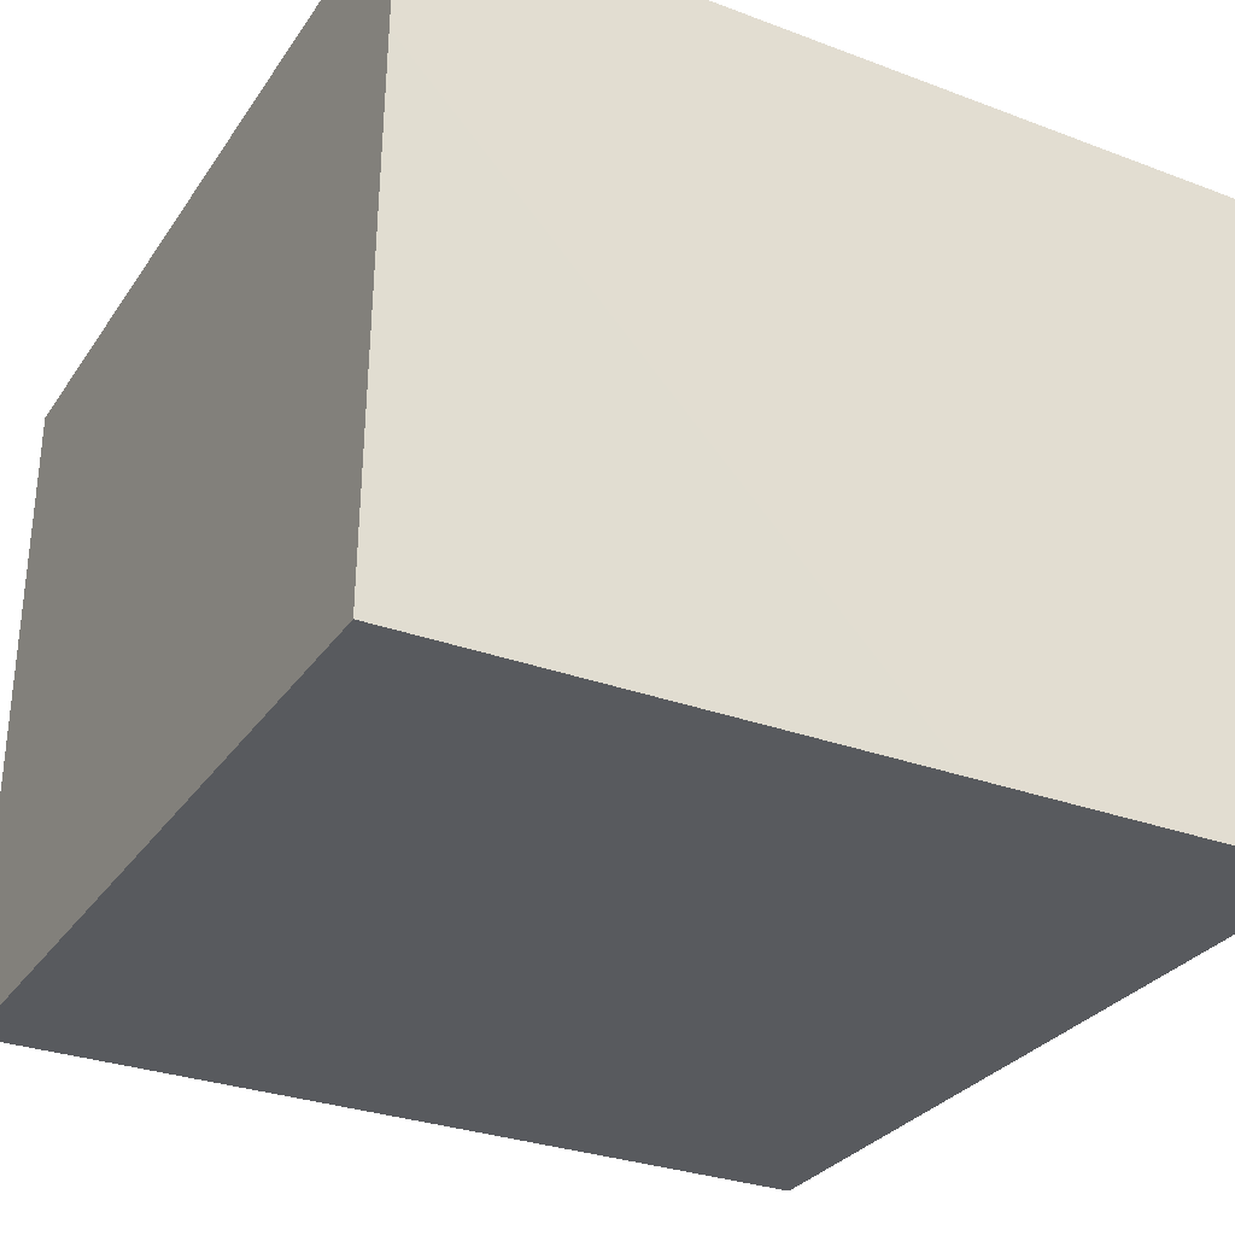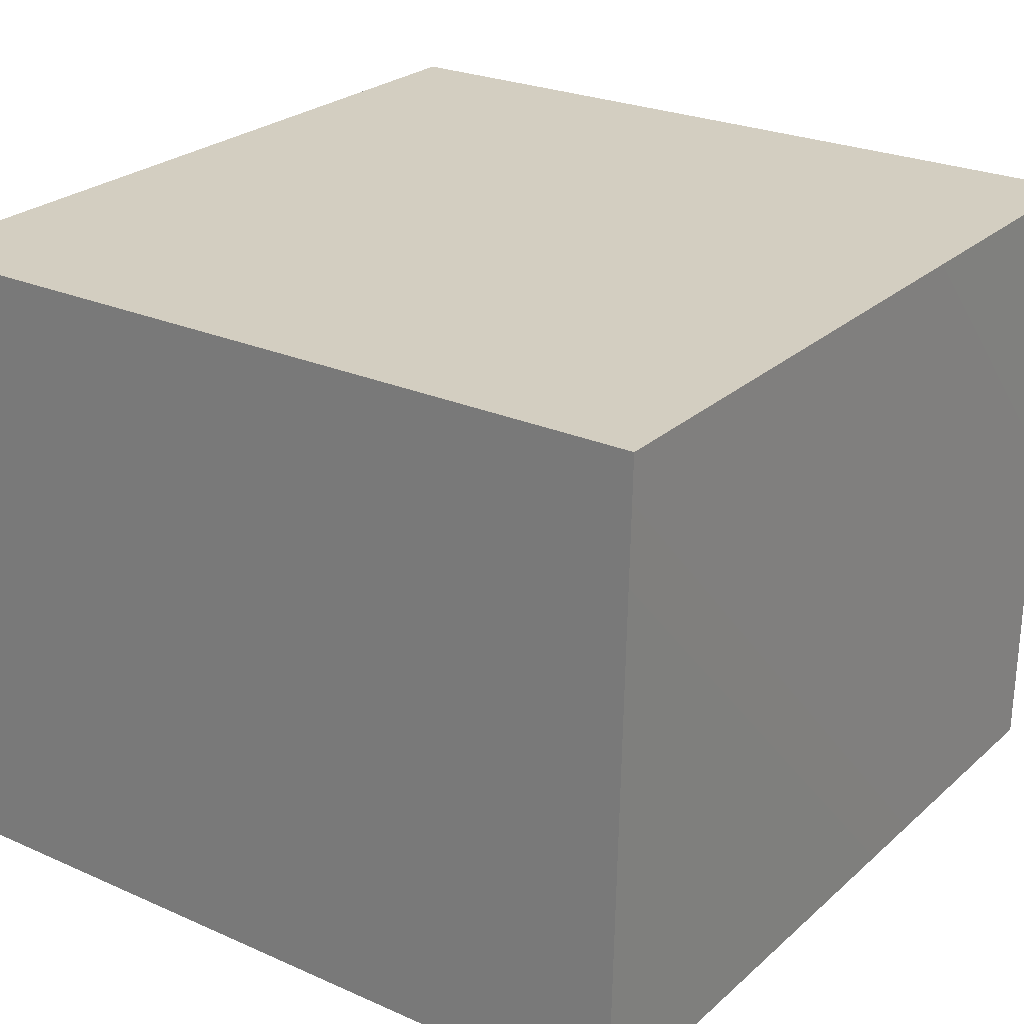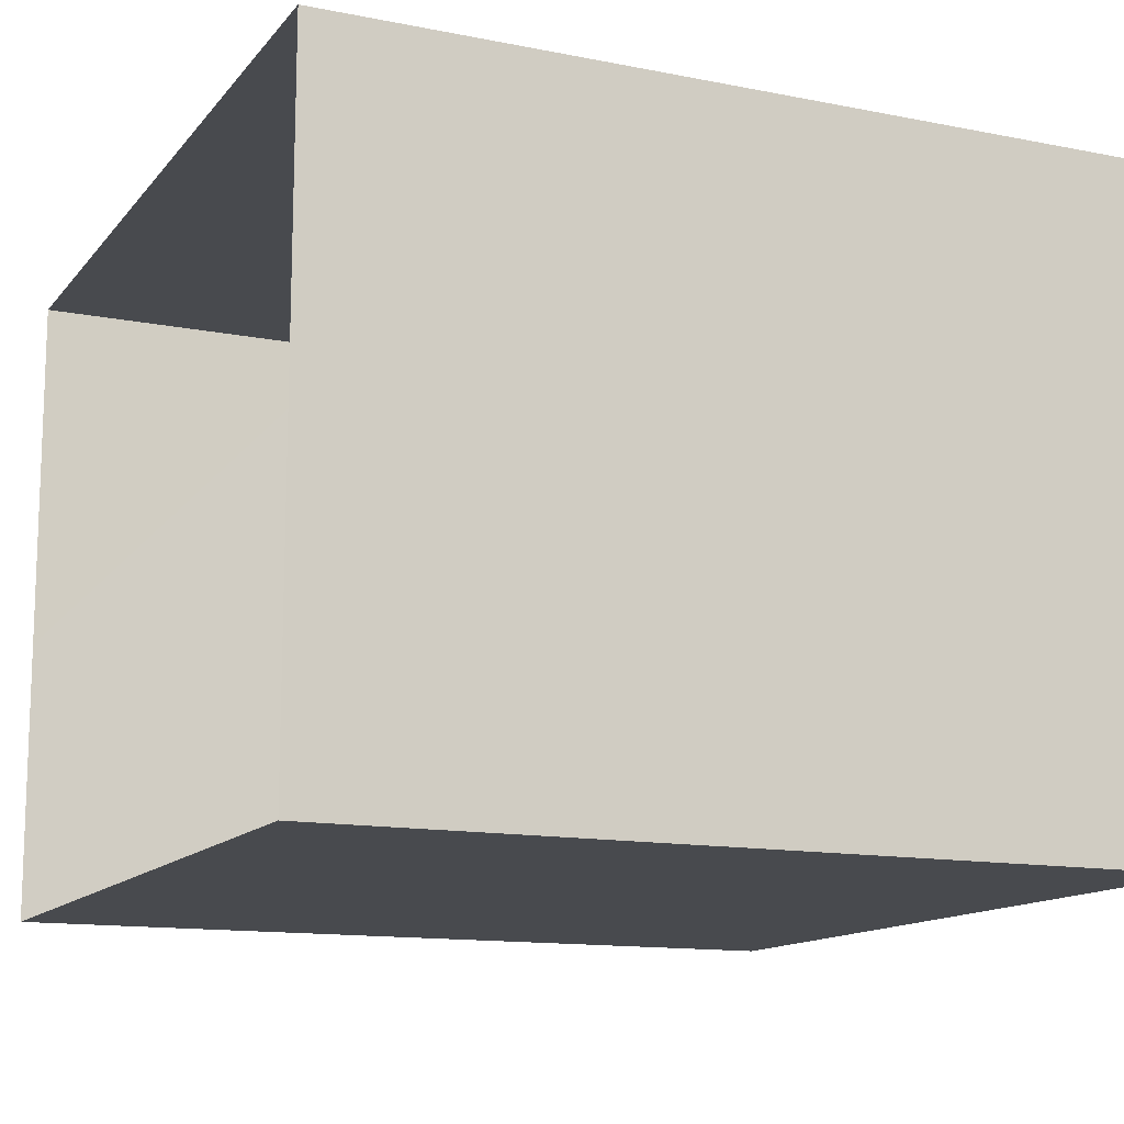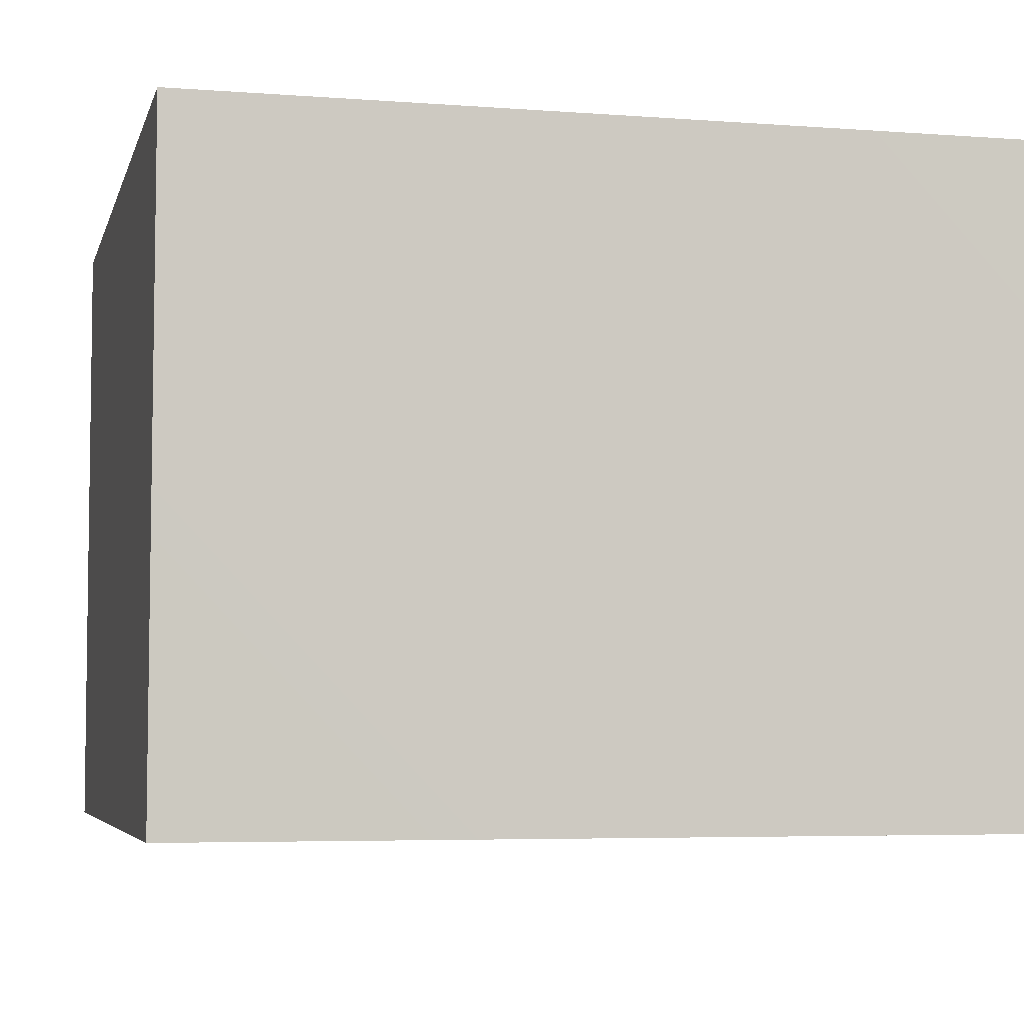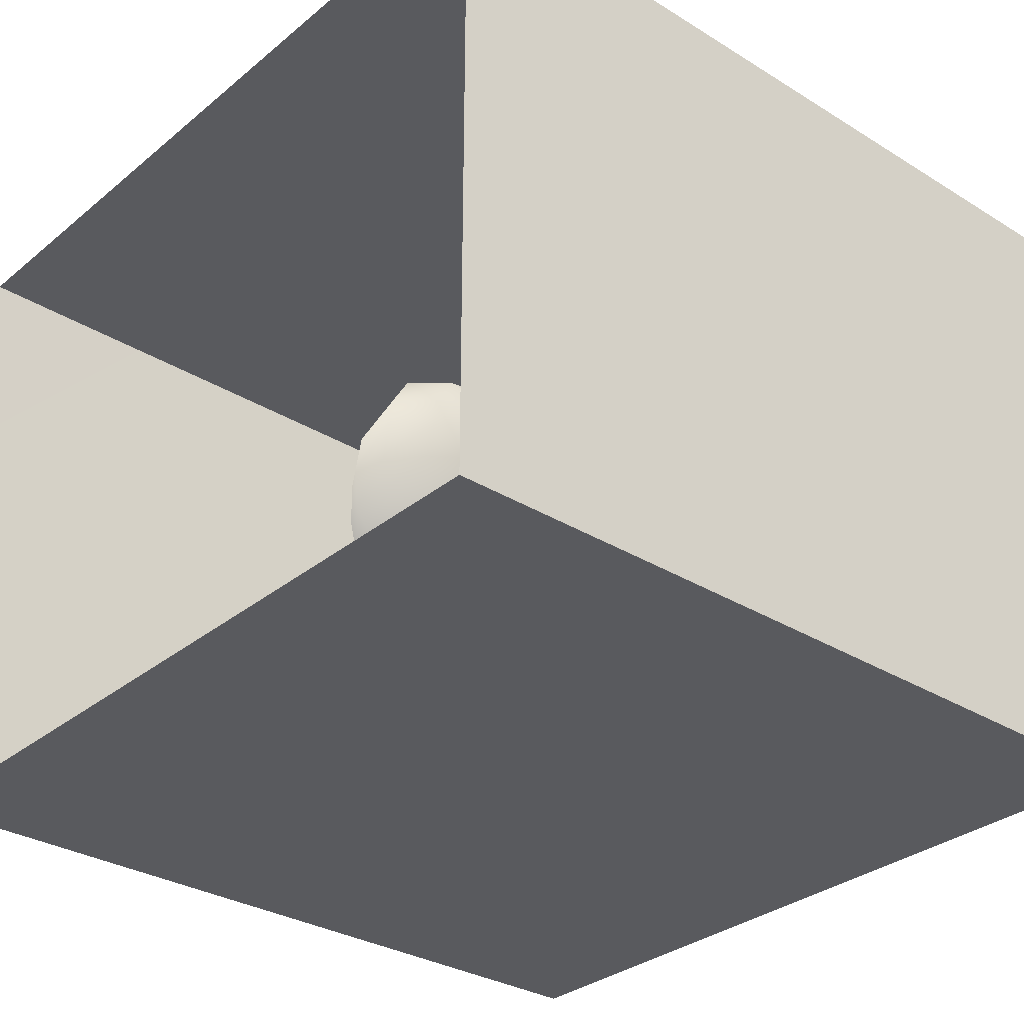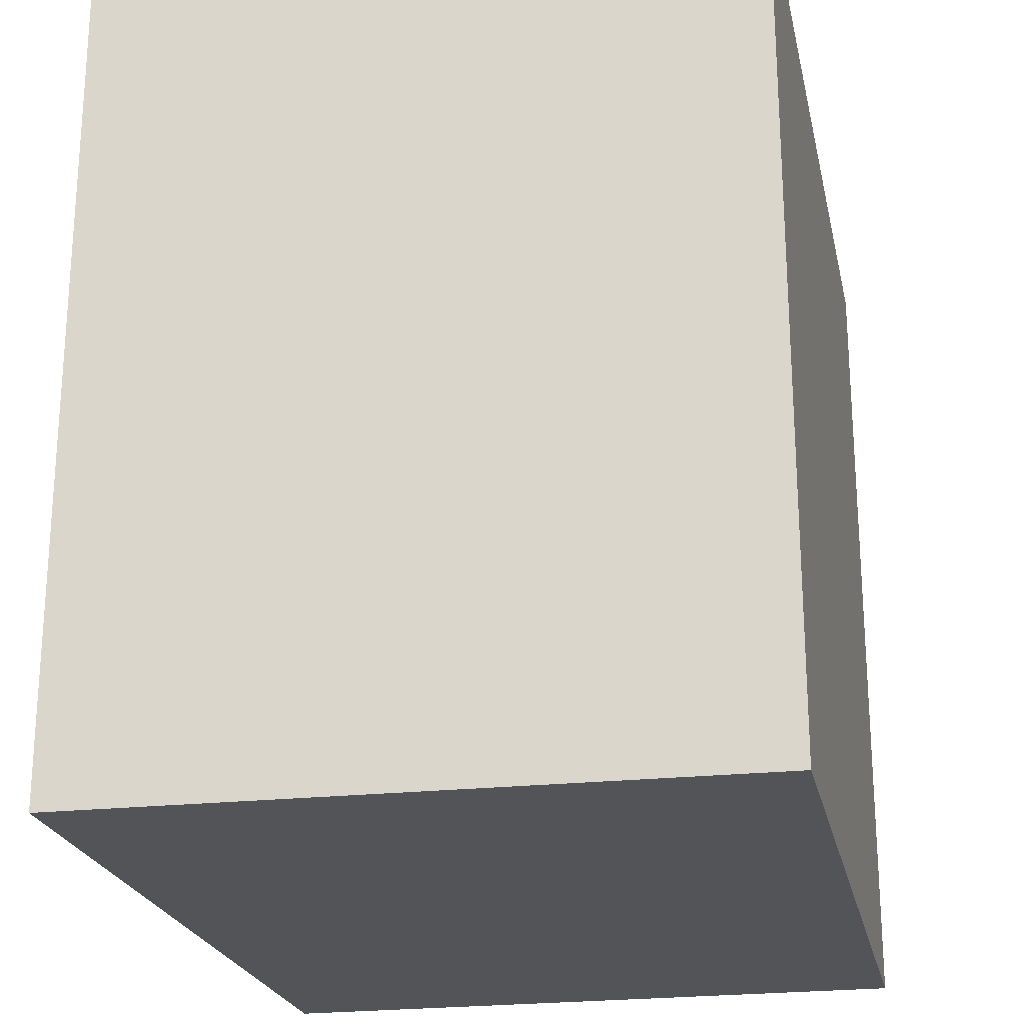
<metadata>
{"format":"obj","ext":"obj","renderer":"f3d","projection":"perspective","resolution":1024,"background":"white","views":[{"elev":-30.5,"azim":-118.4,"up":"+Y"},{"elev":25.3,"azim":-144.6,"up":"+Y"},{"elev":-13.3,"azim":65.8,"up":"+Y"},{"elev":-5.1,"azim":-103.5,"up":"+Y"},{"elev":-31.6,"azim":48.9,"up":"+Y"},{"elev":-22.9,"azim":-78.2,"up":"+Z"}]}
</metadata>
<code>
v 0.03762 0.3294 0.1407
v 0.0872 0.3778 0.07237
v 0.09393 0.3786 0.1681
v 0.006026 0.3372 0.06461
v 0.02776 0.3901 0.005079
v 0.1043 0.4572 0.01959
v 0.01294 0.3655 0.2273
v 0.1334 0.4409 0.1204
v -0.06171 0.3303 0.1388
v -0.08006 0.3701 0.02715
v -0.08919 0.3786 0.2253
v 0.09429 0.4514 0.2337
v -0.158 0.3859 0.1307
v -0.02403 0.4474 0.2894
v -0.01915 0.4618 -0.05757
v 0.1534 0.5483 0.1329
v -0.1544 0.4537 0.2545
v -0.1673 0.4408 0.002979
v -0.0782 0.5448 0.3253
v 0.09811 0.5524 -0.02713
v 0.06174 0.5433 0.288
v -0.1321 0.5281 -0.0836
v -0.003103 0.5783 -0.09943
v 0.08611 0.6683 -0.05468
v 0.1437 0.6357 0.042
v 0.1158 0.6298 0.2387
v 0.1501 0.6658 0.14
v 0.1113 0.7408 0.2203
v 0.01639 0.6617 0.3214
v -0.2457 0.5364 -0.009187
v -0.2124 0.5519 0.2749
v -0.2479 0.4844 0.136
v -0.009251 0.6939 -0.123
v 0.1347 0.7576 0.06601
v -0.3076 0.5794 0.08323
v -0.2138 0.6277 -0.09809
v -0.09961 0.6224 -0.1266
v -0.1431 0.6465 0.3373
v -0.294 0.5854 0.1907
v 0.0709 0.7831 -0.06192
v -0.1346 0.715 -0.1475
v -0.07515 0.7436 0.3445
v 0.09923 0.8721 0.03824
v -0.3543 0.686 0.1342
v -0.3134 0.6504 -0.0137
v 0.09936 0.8515 0.1738
v -0.2003 0.7588 0.3325
v 0.02702 0.7961 0.2963
v -0.2711 0.6665 0.2746
v -0.0369 0.8036 -0.1384
v -0.2696 0.7608 -0.1152
v 0.03414 0.8966 -0.07223
v -0.3198 0.7911 0.2605
v -0.3673 0.7607 0.002924
v 0.06318 0.9652 0.1344
v 0.009327 0.9314 0.2575
v -0.09496 0.8575 0.3331
v -0.1479 0.8201 -0.161
v 0.0562 0.9691 0.01524
v -0.07752 0.9165 -0.1454
v -0.3989 0.8347 0.1144
v -0.2341 0.8876 0.317
v -0.009189 1.013 -0.06775
v -0.1214 0.9797 0.3029
v -0.02411 1.052 0.2061
v 0.01481 1.066 0.06435
v -0.2166 0.9006 -0.1583
v -0.1187 1.029 -0.1371
v -0.1616 1.101 0.2533
v -0.2499 1.004 0.2886
v -0.255 1.012 -0.1455
v -0.3495 0.9292 0.2386
v -0.4134 0.9669 0.1139
v -0.188 1.139 -0.1136
v -0.05922 1.126 -0.03875
v -0.07006 1.159 0.1325
v -0.3336 1.085 0.2172
v -0.367 0.9085 -0.06579
v -0.2078 1.21 0.1754
v -0.333 1.081 -0.0987
v -0.4074 1.03 -0.003877
v -0.4078 1.088 0.09835
v -0.1439 1.233 0.01476
v -0.2879 1.22 -0.05719
v -0.3918 1.139 -0.0009302
v -0.3549 1.2 0.1168
v -0.2443 1.271 0.07427
v -0.01404 0.5161 0.1184
v -0.1053 0.7124 0.1008
v -0.2473 1.112 0.06387
v -0.2042 0.934 -0.04998
v -0.2782 1.011 -0.0203
v -0.1387 1.042 0.1659
v -0.2864 0.977 0.0968
v -0.1371 1.011 0.0351
v -0.03636 0.9017 0.07154
v -0.2387 0.8476 0.09359
v -0.1153 0.943 0.1733
v -0.1982 1.054 -0.05609
v -0.1262 0.8516 -0.0408
g leftSphere
f 75 76 66
f 77 82 73
f 46 43 55
f 72 77 73
f 43 59 55
f 77 86 82
f 53 44 49
f 8 12 3
f 3 12 7
f 2 8 3
f 74 84 83
f 74 68 71
f 79 87 86
f 2 4 5
f 38 47 49
f 76 83 79
f 50 58 60
f 46 34 43
f 30 22 18
f 75 66 63
f 20 25 16
f 6 15 20
f 52 50 60
f 2 3 1
f 36 45 51
f 66 55 59
f 16 26 21
f 16 25 27
f 50 52 40
f 13 10 9
f 24 25 20
f 44 39 49
f 14 19 17
f 24 23 33
f 31 19 38
f 22 15 18
f 43 34 40
f 31 39 32
f 16 8 6
f 21 26 29
f 57 56 64
f 47 62 53
f 3 7 1
f 29 48 42
f 30 45 36
f 76 69 65
f 28 34 46
f 17 11 14
f 46 56 48
f 84 80 85
f 43 52 59
f 77 69 79
f 56 55 65
f 67 51 78
f 75 83 76
f 17 32 13
f 48 28 46
f 6 8 2
f 79 69 76
f 44 45 35
f 5 6 2
f 16 12 8
f 58 41 51
f 21 12 16
f 48 56 57
f 58 51 67
f 23 15 22
f 27 34 28
f 73 81 78
f 14 12 21
f 10 15 5
f 80 84 74
f 29 19 21
f 70 77 72
f 24 34 25
f 28 26 27
f 49 39 31
f 40 33 50
f 83 84 87
f 5 15 6
f 17 19 31
f 38 29 42
f 49 47 53
f 68 67 71
f 9 11 13
f 42 47 38
f 65 66 76
f 1 4 2
f 85 81 82
f 68 60 67
f 16 6 20
f 79 86 77
f 13 11 17
f 86 85 82
f 39 44 35
f 64 56 65
f 78 61 73
f 79 83 87
f 54 61 78
f 87 84 86
f 73 61 72
f 84 85 86
f 48 57 42
f 59 63 66
f 25 34 27
f 14 11 7
f 28 48 29
f 29 26 28
f 51 54 78
f 70 62 64
f 20 23 24
f 54 45 44
f 32 30 18
f 74 75 68
f 71 80 74
f 65 55 66
f 74 83 75
f 56 46 55
f 53 72 61
f 71 78 80
f 62 47 57
f 71 67 78
f 58 67 60
f 80 81 85
f 13 18 10
f 59 52 63
f 21 19 14
f 44 53 61
f 9 4 1
f 77 70 69
f 37 23 22
f 1 7 9
f 5 4 10
f 62 57 64
f 80 78 81
f 33 23 37
f 40 34 24
f 32 18 13
f 50 41 58
f 75 63 68
f 37 41 33
f 10 4 9
f 7 11 9
f 63 52 60
f 57 47 42
f 49 31 38
f 35 32 39
f 31 32 17
f 73 82 81
f 30 32 35
f 20 15 23
f 27 26 16
f 35 45 30
f 36 37 22
f 7 12 14
f 36 41 37
f 18 15 10
f 70 64 69
f 33 41 50
f 54 44 61
f 24 33 40
f 51 45 54
f 40 52 43
f 38 19 29
f 51 41 36
f 72 62 70
f 22 30 36
f 53 62 72
f 69 64 65
f 63 60 68
v -0.5875 0.25 0
v -0.3375 0.25 0
v -0.3639 0.3618 0
v -0.3563 0.2986 0.08187
v -0.3653 0.3047 -0.1006
v -0.4035 0.3998 -0.07876
v -0.4327 0.4461 0.009191
v -0.3639 0.1884 0.09343
v -0.4106 0.388 0.1104
v -0.3675 0.1916 -0.1033
v -0.3585 0.1498 -8.755e-05
v -0.4211 0.2517 -0.1866
v -0.4442 0.3644 -0.1699
v -0.4851 0.4553 -0.09934
v -0.4094 0.2741 0.1738
v -0.5273 0.4926 -0.006295
v -0.4427 0.1371 -0.1697
v -0.436 0.1464 0.1697
v -0.5119 0.4644 0.104
v -0.4147 0.08009 0.06147
v -0.5002 0.3742 0.1986
v -0.4134 0.0815 -0.06174
v -0.5965 0.4833 -0.08926
v -0.5029 0.1961 -0.229
v -0.5492 0.415 -0.1838
v -0.5182 0.3029 -0.2343
v -0.5068 0.2362 0.2362
v -0.5332 0.122 0.2078
v -0.5008 0.04827 -0.1195
v -0.6272 0.4944 0.03432
v -0.5147 0.0433 0.1203
v -0.5564 0.1021 -0.1991
v -0.6521 0.4311 -0.1598
v -0.502 0.01518 -0.007365
v -0.6067 0.3224 0.2385
v -0.7093 0.4586 -0.06459
v -0.6208 0.4404 0.1585
v -0.6098 0.2073 -0.2453
v -0.6151 0.1857 0.24
v -0.6041 0.02082 -0.0985
v -0.738 0.44 0.06104
v -0.6256 0.06837 0.1675
v -0.6395 0.3351 -0.2293
v -0.7003 0.2569 0.223
v -0.7983 0.3769 -0.04453
v -0.7289 0.364 0.1717
v -0.6823 0.1056 -0.1807
v -0.6181 0.005694 0.04337
v -0.7402 0.3706 -0.157
v -0.7259 0.2395 -0.2079
v -0.7161 0.1473 0.1882
v -0.8113 0.3382 0.06798
v -0.7263 0.04958 -0.05535
v -0.7281 0.0603 0.08217
v -0.7816 0.2498 0.1576
v -0.7904 0.1614 -0.1161
v -0.8002 0.2782 -0.1284
v -0.789 0.147 0.1063
v -0.835 0.2508 -0.03502
v -0.806 0.1284 0.0009649
v -0.8277 0.222 0.06329
g rightSphere
f 160 161 159
f 159 161 152
f 156 160 159
f 134 120 131
f 153 156 147
f 155 158 151
f 139 128 127
f 116 123 130
f 112 117 124
f 150 149 143
f 126 112 124
f 139 127 135
f 152 155 146
f 120 111 108
f 110 105 102
f 132 117 129
f 138 126 124
f 106 105 113
f 127 128 118
f 137 130 141
f 121 115 109
f 141 152 146
f 131 120 118
f 128 139 142
f 149 145 136
f 122 117 110
f 123 116 114
f 153 147 140
f 129 134 140
f 132 129 140
f 108 115 118
f 148 153 140
f 115 127 118
f 103 106 107
f 160 156 153
f 126 125 113
f 121 109 119
f 136 145 141
f 111 122 110
f 117 112 110
f 134 122 120
f 131 128 142
f 148 131 142
f 128 131 118
f 156 159 157
f 150 138 147
f 133 149 136
f 158 154 151
f 106 114 107
f 148 134 131
f 123 114 125
f 154 142 151
f 160 154 158
f 121 127 115
f 108 111 102
f 109 103 107
f 127 121 135
f 142 139 151
f 104 115 108
f 161 160 158
f 154 148 142
f 138 143 126
f 145 149 157
f 105 112 113
f 156 150 147
f 112 105 110
f 135 137 146
f 123 136 130
f 145 159 152
f 144 139 135
f 149 150 157
f 114 116 107
f 144 155 151
f 123 133 136
f 116 119 107
f 161 155 152
f 149 133 143
f 109 104 103
f 138 150 143
f 133 123 125
f 148 154 153
f 134 148 140
f 132 138 124
f 104 108 102
f 122 134 129
f 137 119 130
f 111 110 102
f 125 114 113
f 144 135 146
f 139 144 151
f 138 132 147
f 103 104 102
f 130 136 141
f 141 145 152
f 137 121 119
f 154 160 153
f 122 111 120
f 112 126 113
f 150 156 157
f 117 122 129
f 115 104 109
f 119 109 107
f 105 106 103
f 119 116 130
f 147 132 140
f 121 137 135
f 105 103 102
f 143 133 125
f 159 145 157
f 114 106 113
f 120 108 118
f 137 141 146
f 155 144 146
f 126 143 125
f 155 161 158
f 117 132 124
v   1 0 -1.04
v  -0.99 0 -1.04
v  -1.01 0  0.99
v   1 0  0.99
g floor
f 162 163 164
f 164 165 162
v   1 1.59 -1.04
v   1 1.59  0.99
v  -1.02 1.59  0.99
v  -1.02 1.59 -1.04
g ceiling
f 166 167 168
f 168 169 166
v   1 1.59 -1.04
v  -1.02 1.59 -1.04
v  -0.99 0 -1.04
v   1 0 -1.04
g backWall
f 170 171 172
f 172 173 170
v  1 1.59 0.99
v  1 1.59 -1.04
v  1 0 -1.04
v  1 0 0.99
g rightWall
f 174 175 176
f 176 177 174
v  -1.02 1.59 -1.04
v  -1.02 1.59 0.99
v  -1.01 0 0.99
v  -0.99 0 -1.04
g leftWall
f 178 179 180
f 180 181 178
v  0.23 1.58 -0.22
v  0.23 1.58 0.16
v  -0.24 1.58 0.16
v  -0.24 1.58 -0.22
g light
f 182 183 184
f 184 185 182

</code>
